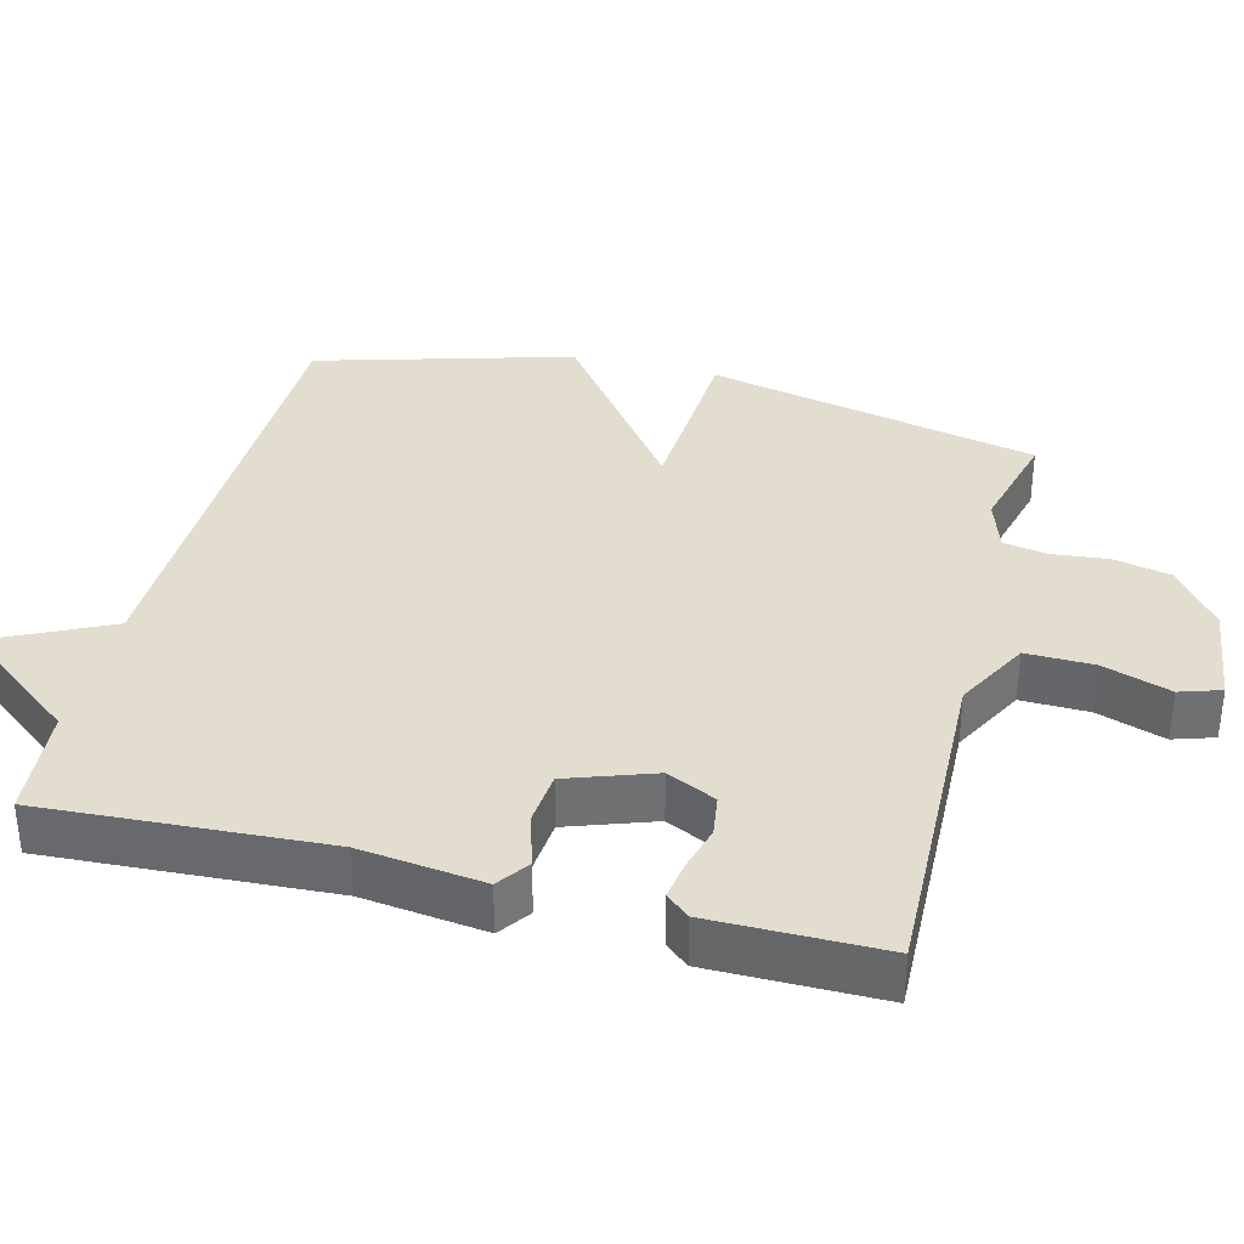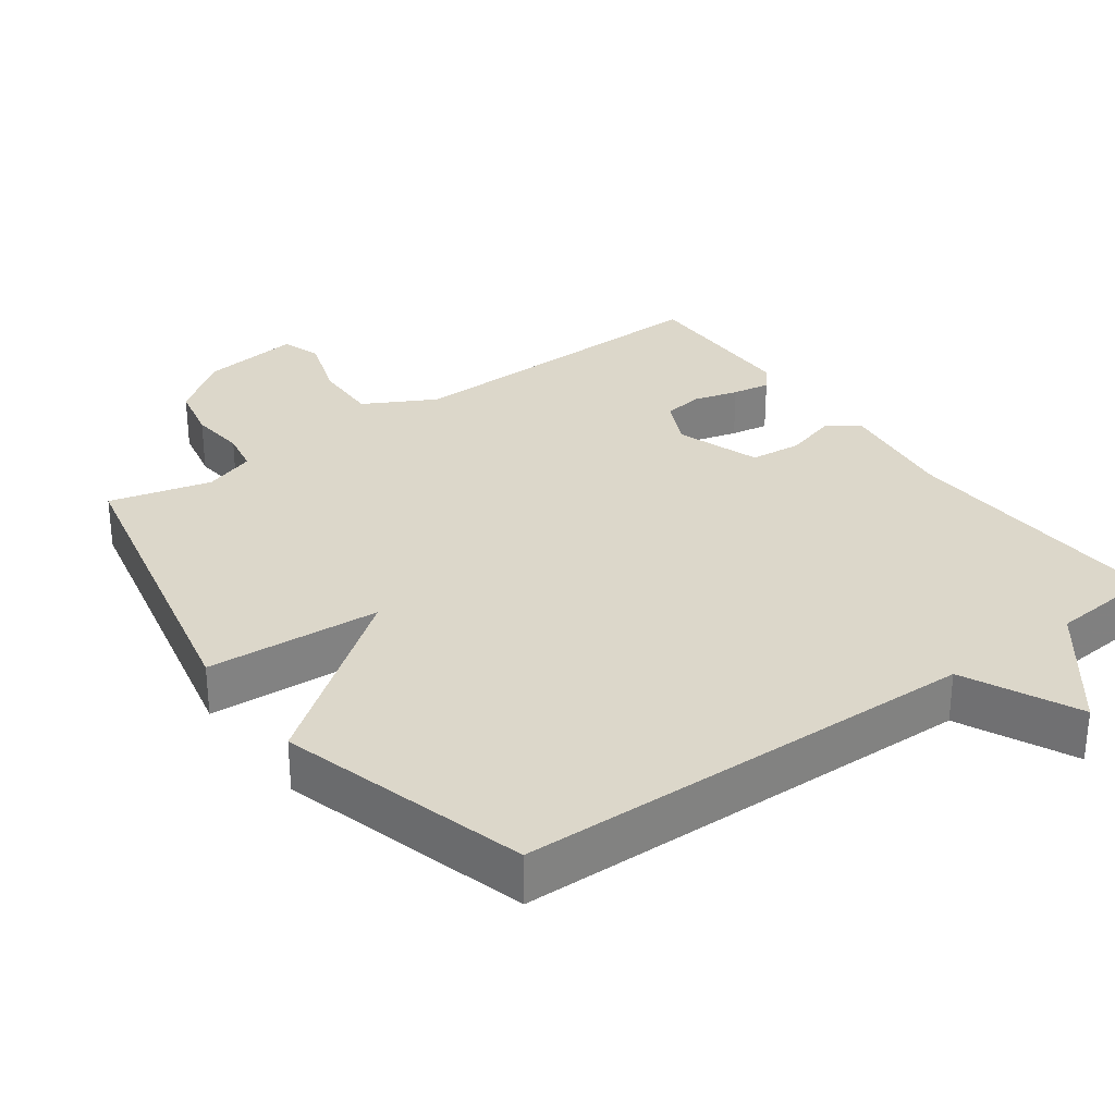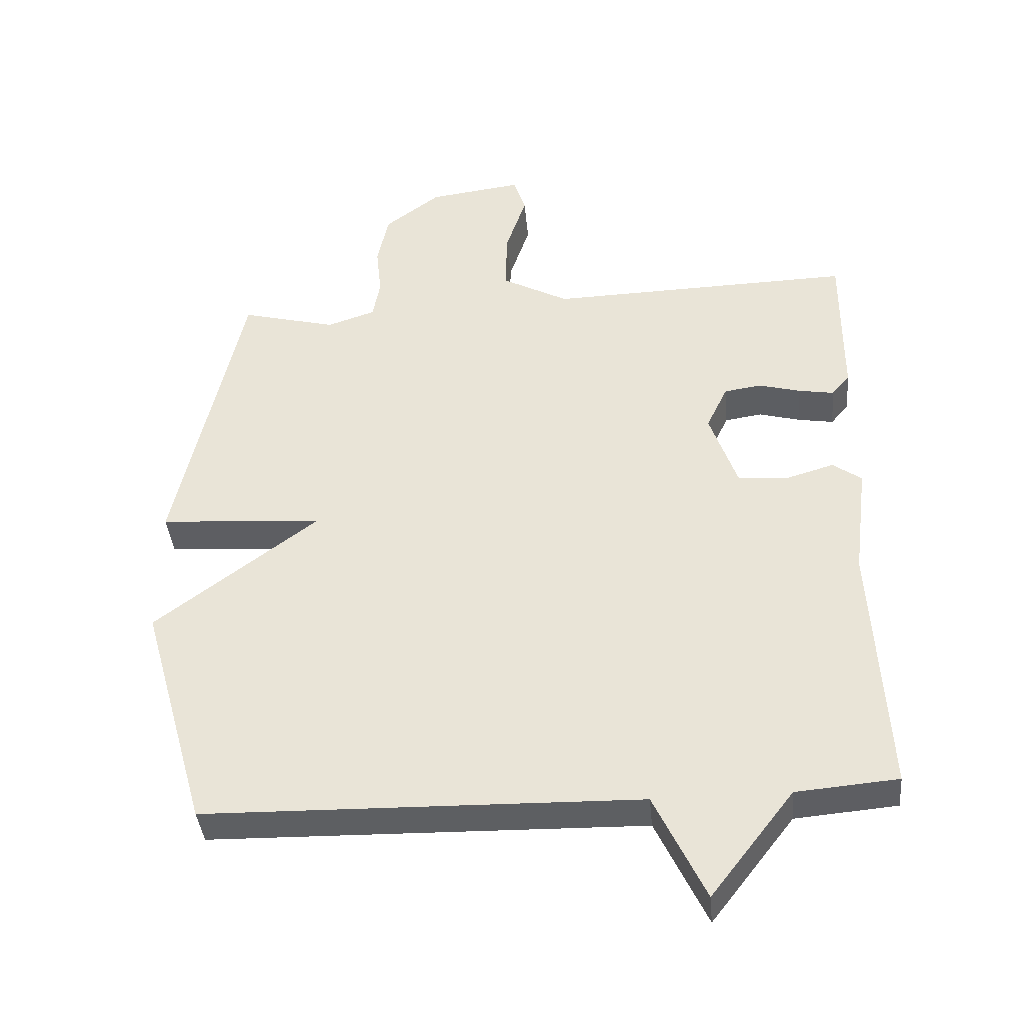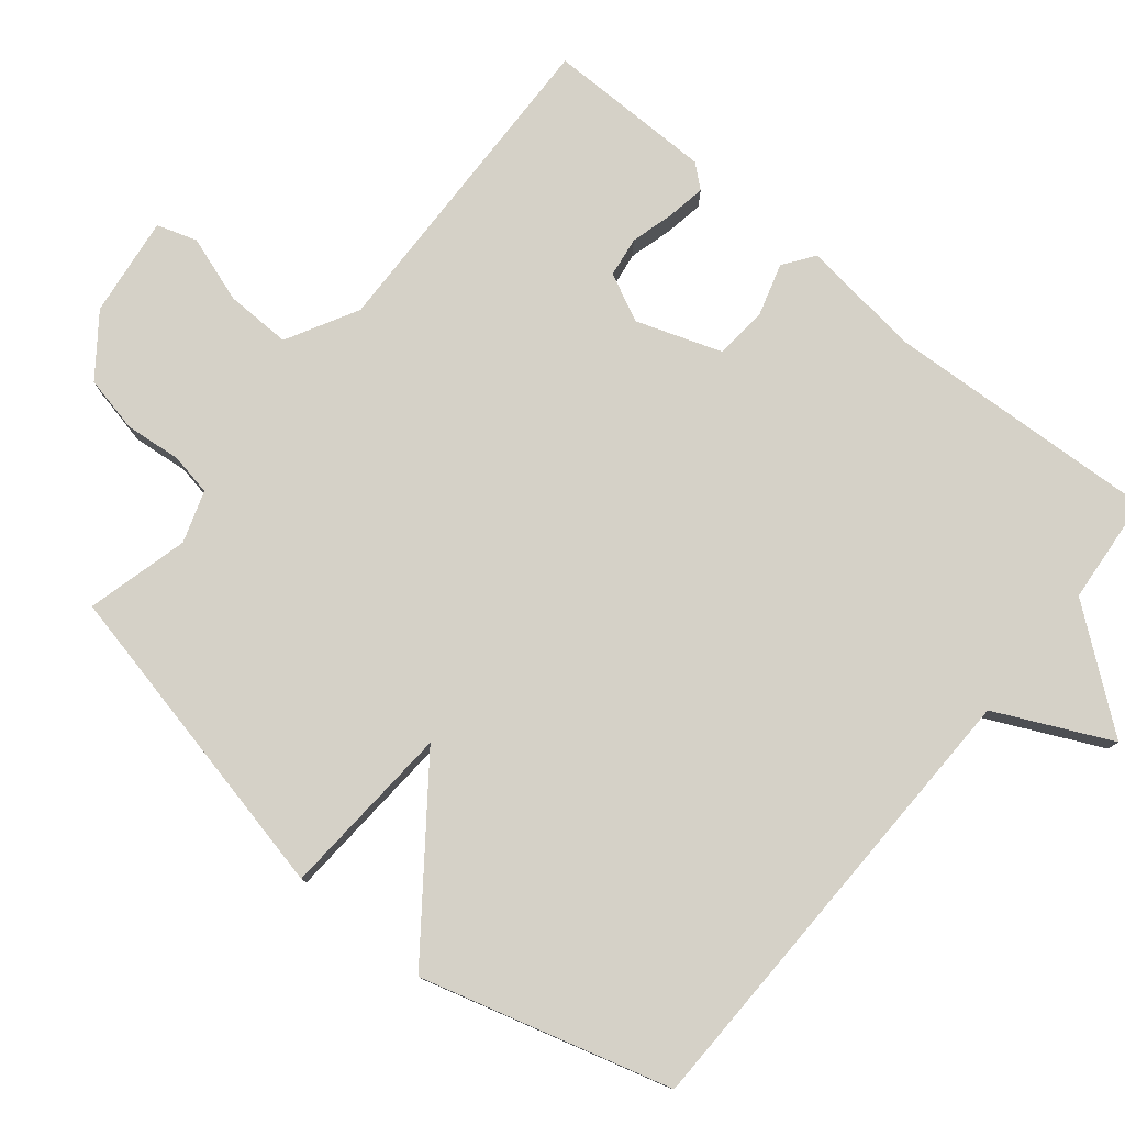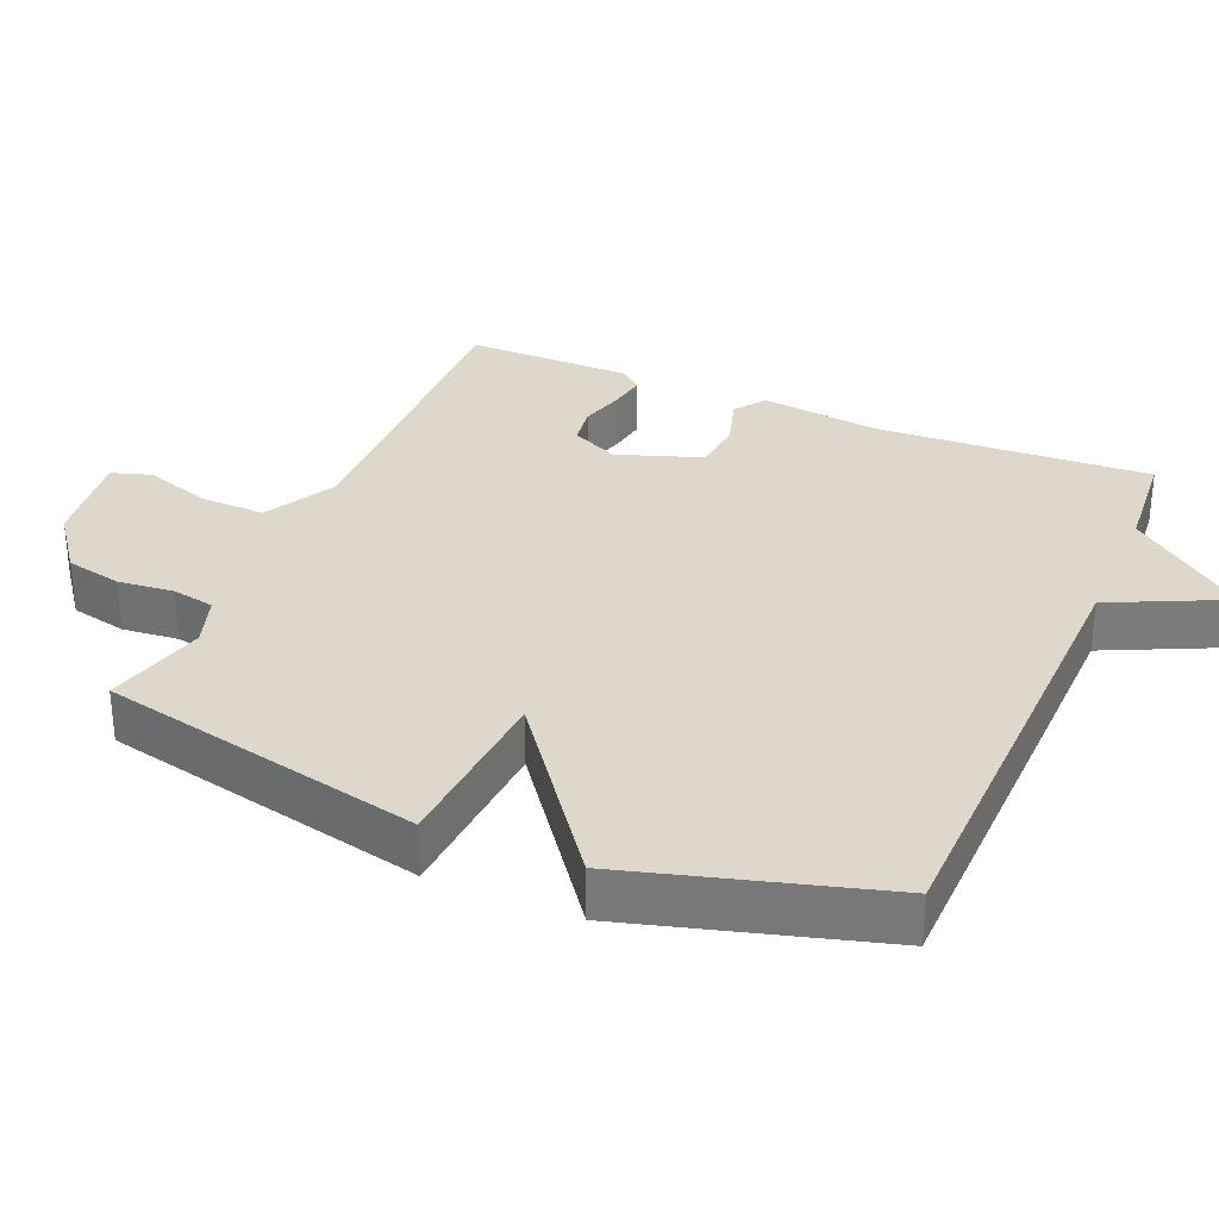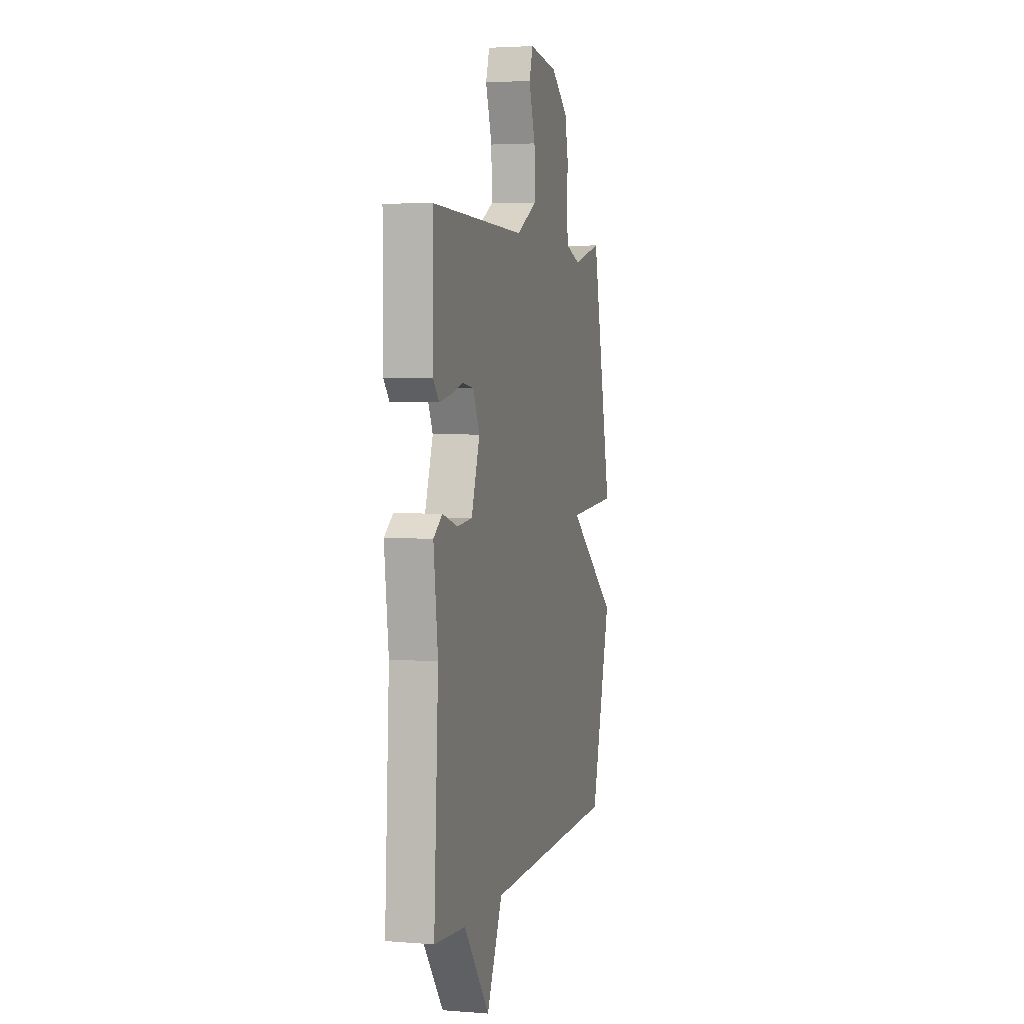
<metadata>
{"format":"obj","ext":"obj","renderer":"f3d","projection":"perspective","resolution":1024,"background":"white","views":[{"elev":35.5,"azim":-75.8,"up":"+Y"},{"elev":30.7,"azim":144.0,"up":"+Y"},{"elev":-39.7,"azim":-174.7,"up":"+Z"},{"elev":78.8,"azim":129.3,"up":"+Y"},{"elev":31.4,"azim":113.1,"up":"+Y"},{"elev":3.5,"azim":-75.3,"up":"+Z"}]}
</metadata>
<code>
v 0.5 0.07 -0.5
v -0.148 0.07 -0.513
v -0.224 0.07 -0.673
v -0.348 0.07 -0.513
v -0.5 0.07 -0.5
v -0.479 0.07 -0.116
v -0.5 0.07 0.052
v -0.457 0.07 0.083
v -0.383 0.07 0.061
v -0.31 0.07 0.068
v -0.269 0.07 0.186
v -0.301 0.07 0.253
v -0.357 0.07 0.261
v -0.419 0.07 0.244
v -0.472 0.07 0.235
v -0.499 0.07 0.267
v -0.5 0.07 0.5
v -0.043 0.07 0.488
v 0.057 0.07 0.542
v 0.055 0.07 0.634
v 0.024 0.07 0.727
v 0.042 0.07 0.783
v 0.182 0.07 0.765
v 0.265 0.07 0.703
v 0.282 0.07 0.624
v 0.274 0.07 0.546
v 0.285 0.07 0.487
v 0.357 0.07 0.463
v 0.5 0.07 0.5
v 0.599 0.07 0.048
v 0.354 0.07 0.032
v 0.599 0.07 -0.152
v 0.5 0 -0.5
v -0.148 0 -0.513
v -0.224 0 -0.673
v -0.348 0 -0.513
v -0.5 0 -0.5
v -0.479 0 -0.116
v -0.5 0 0.052
v -0.457 0 0.083
v -0.383 0 0.061
v -0.31 0 0.068
v -0.269 0 0.186
v -0.301 0 0.253
v -0.357 0 0.261
v -0.419 0 0.244
v -0.472 0 0.235
v -0.499 0 0.267
v -0.5 0 0.5
v -0.043 0 0.488
v 0.057 0 0.542
v 0.055 0 0.634
v 0.024 0 0.727
v 0.042 0 0.783
v 0.182 0 0.765
v 0.265 0 0.703
v 0.282 0 0.624
v 0.274 0 0.546
v 0.285 0 0.487
v 0.357 0 0.463
v 0.5 0 0.5
v 0.599 0 0.048
v 0.354 0 0.032
v 0.599 0 -0.152
f 31 32 1 2
f 28 29 30 31
f 27 28 31 2
f 2 3 4
f 27 2 4
f 26 27 4
f 24 25 26
f 23 24 26
f 22 23 26
f 21 22 26
f 20 21 26
f 19 20 26
f 26 4 5
f 19 26 5
f 18 19 5
f 16 17 18
f 15 16 18
f 14 15 18
f 13 14 18
f 12 13 18
f 11 12 18
f 10 11 18 5
f 9 10 5 6
f 6 7 8 9
f 34 33 64 63
f 63 62 61 60
f 34 63 60 59
f 36 35 34
f 36 34 59
f 36 59 58
f 58 57 56
f 58 56 55
f 58 55 54
f 58 54 53
f 58 53 52
f 58 52 51
f 37 36 58
f 37 58 51
f 37 51 50
f 50 49 48
f 50 48 47
f 50 47 46
f 50 46 45
f 50 45 44
f 50 44 43
f 37 50 43 42
f 38 37 42 41
f 41 40 39 38
f 1 33 34 2
f 2 34 35 3
f 3 35 36 4
f 4 36 37 5
f 5 37 38 6
f 6 38 39 7
f 7 39 40 8
f 8 40 41 9
f 9 41 42 10
f 10 42 43 11
f 11 43 44 12
f 12 44 45 13
f 13 45 46 14
f 14 46 47 15
f 15 47 48 16
f 16 48 49 17
f 17 49 50 18
f 18 50 51 19
f 19 51 52 20
f 20 52 53 21
f 21 53 54 22
f 22 54 55 23
f 23 55 56 24
f 24 56 57 25
f 25 57 58 26
f 26 58 59 27
f 27 59 60 28
f 28 60 61 29
f 29 61 62 30
f 30 62 63 31
f 31 63 64 32
f 32 64 33 1

</code>
